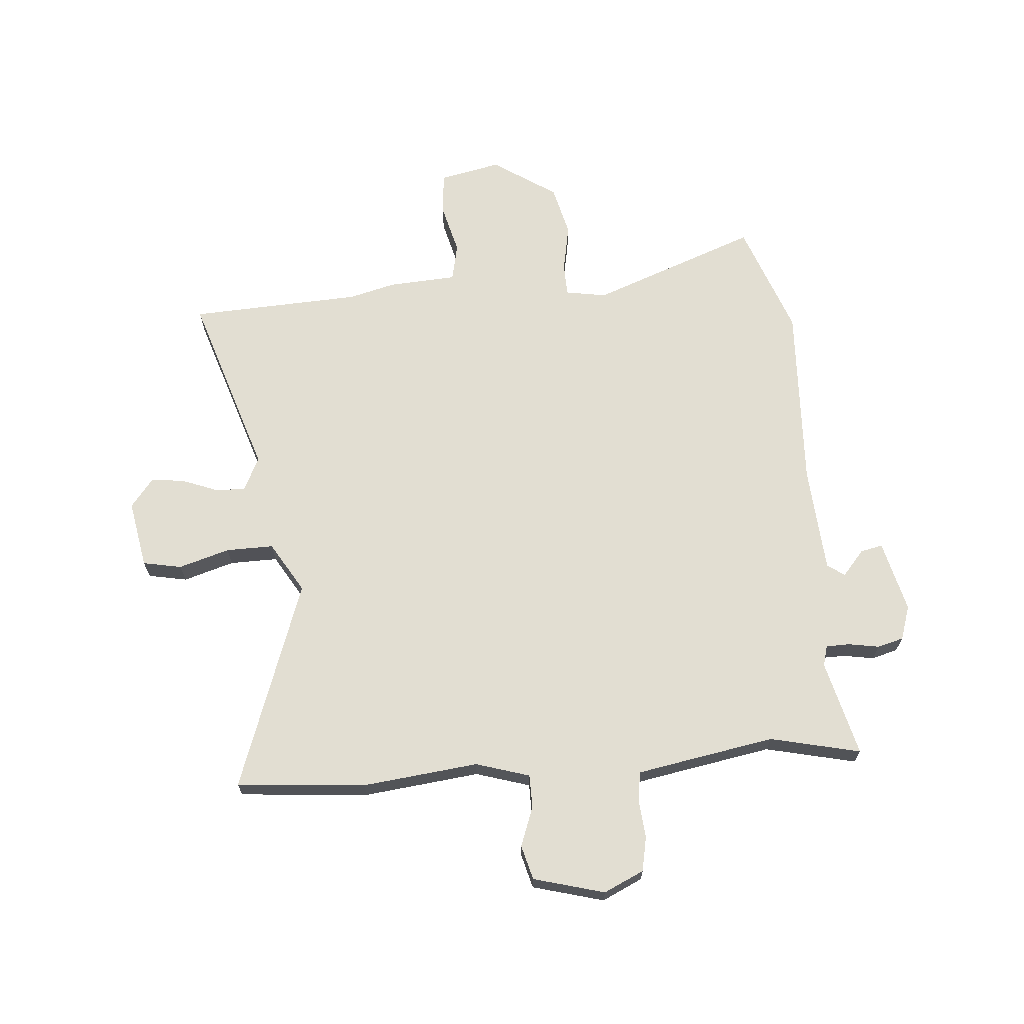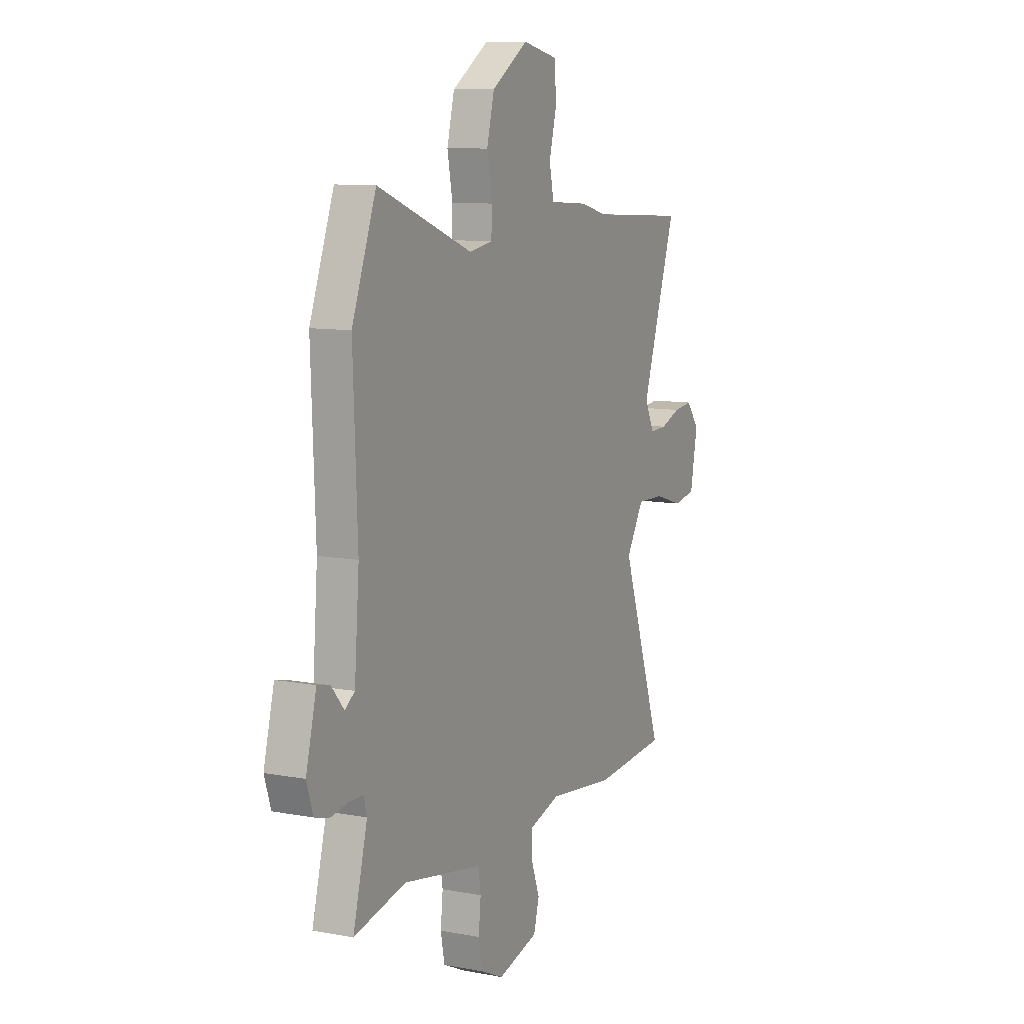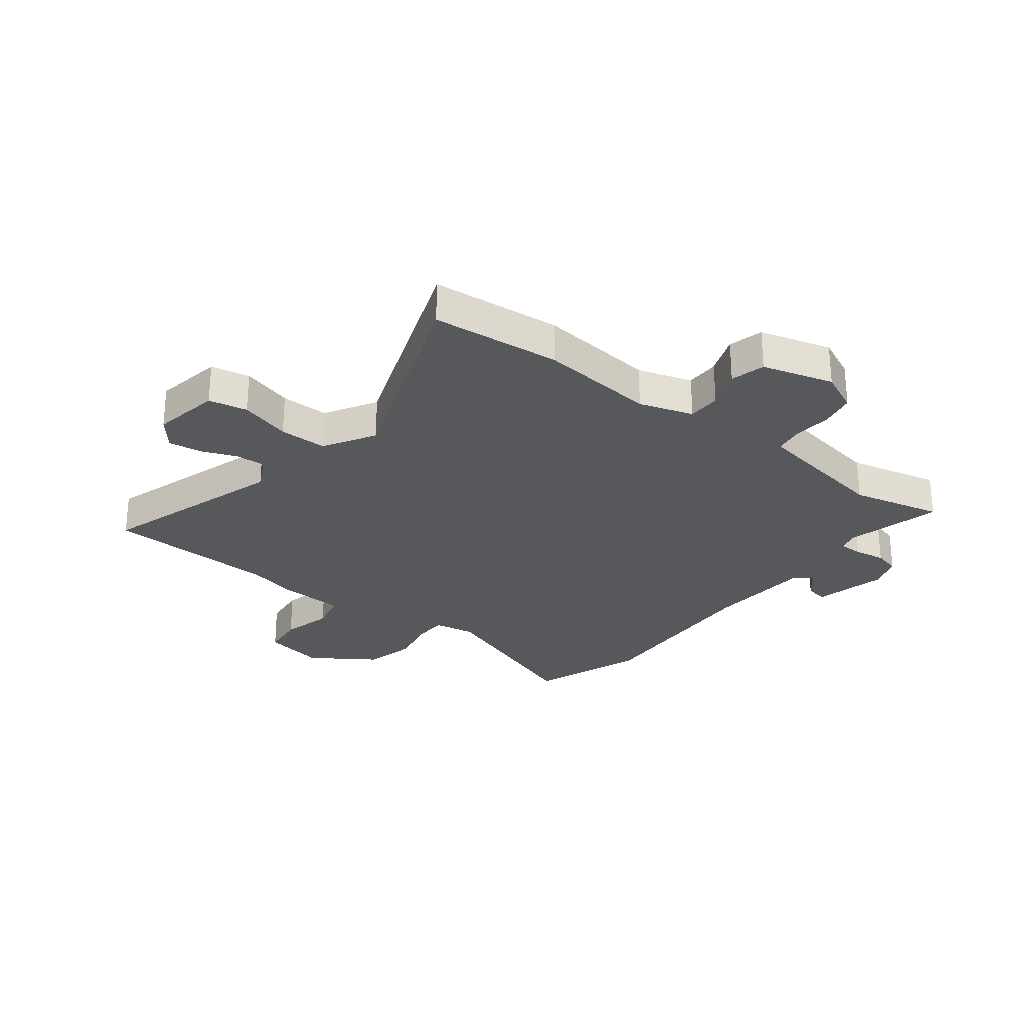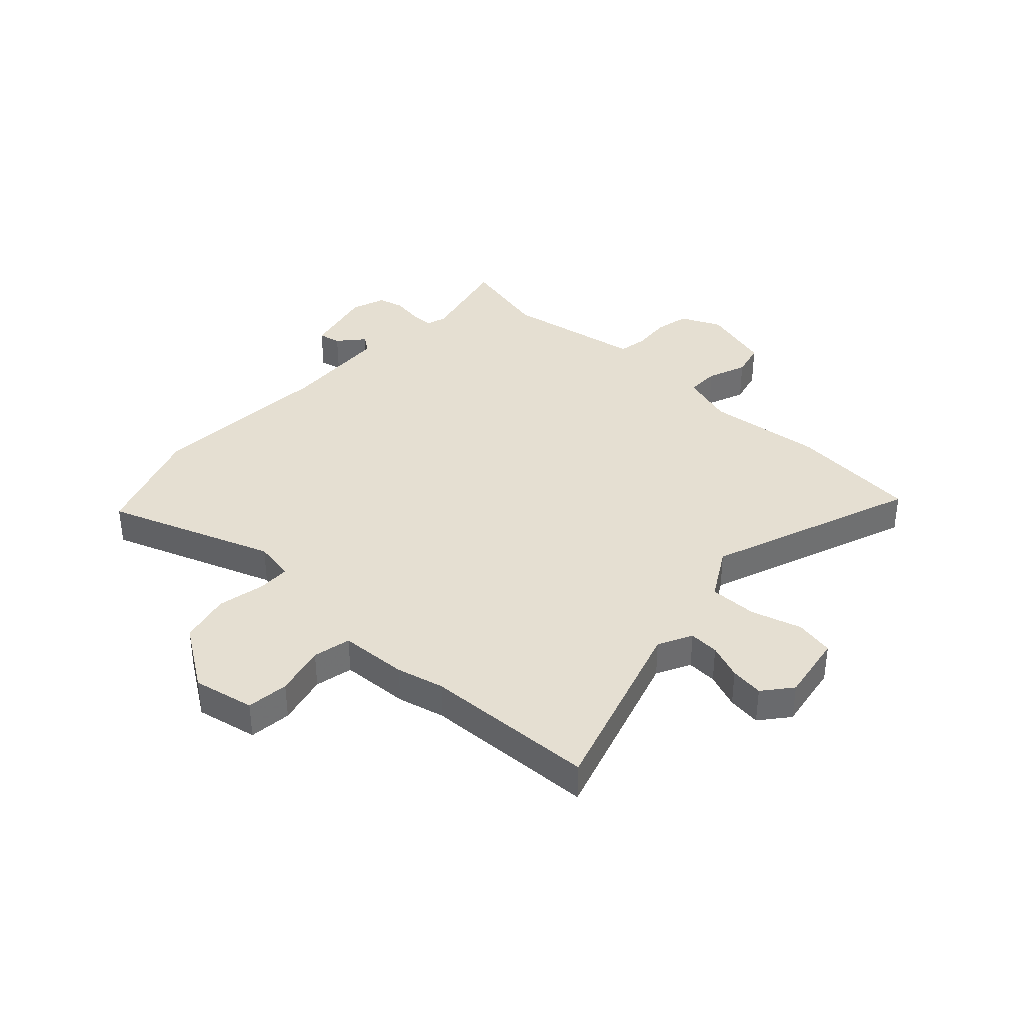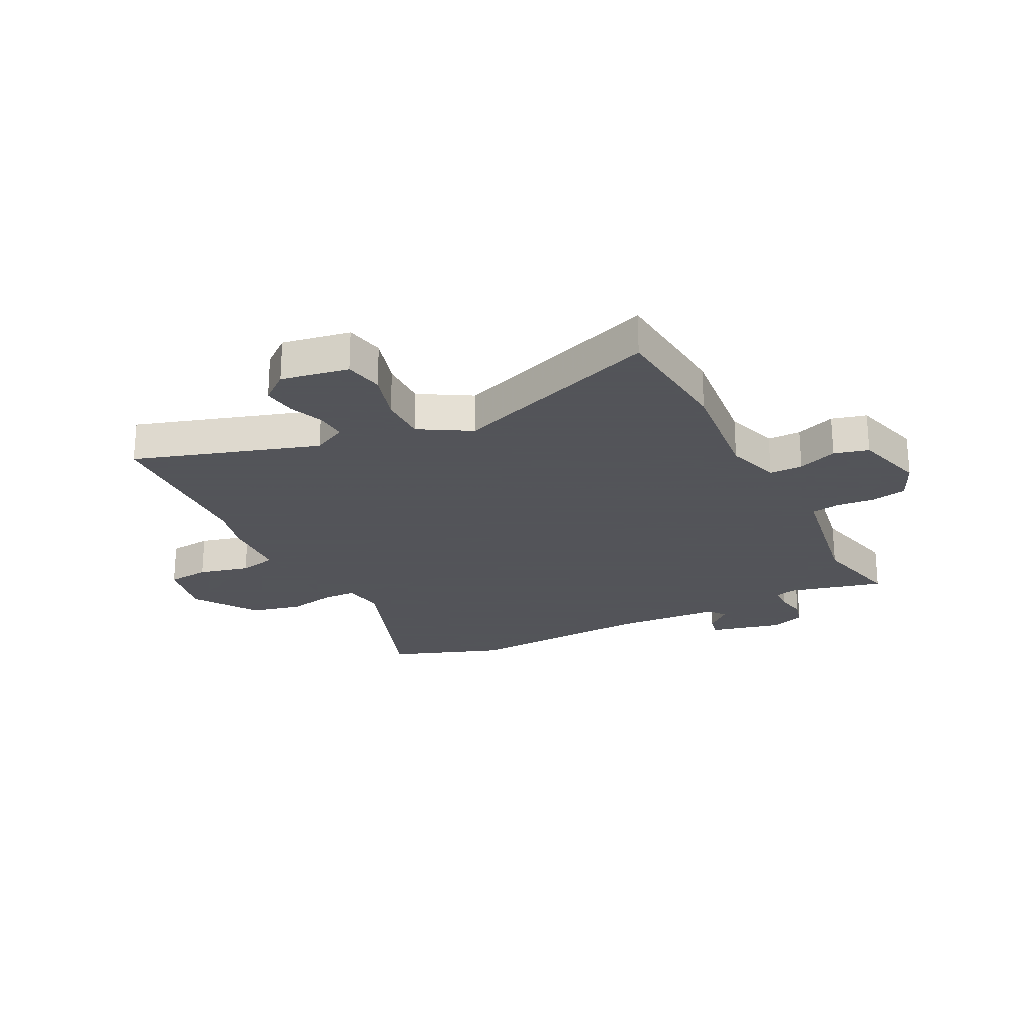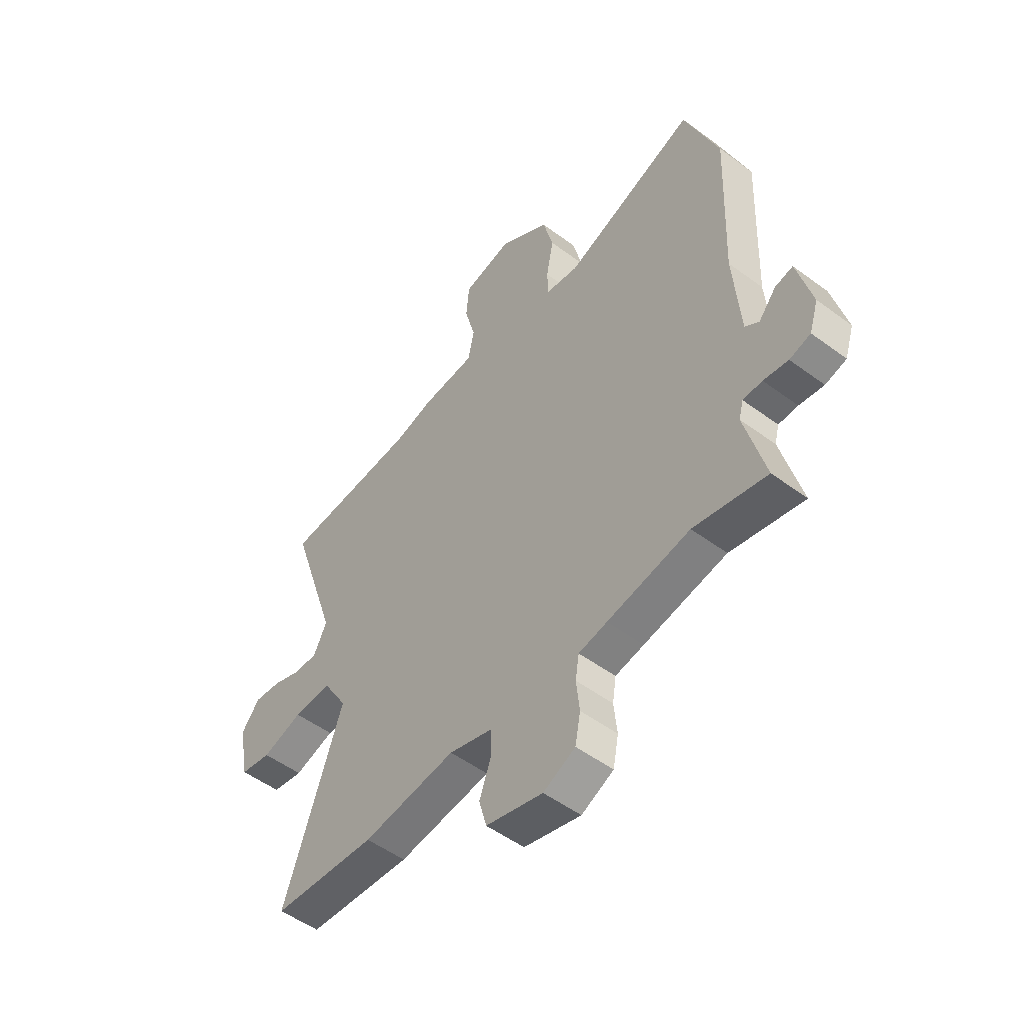
<metadata>
{"format":"obj","ext":"obj","renderer":"f3d","projection":"perspective","resolution":1024,"background":"white","views":[{"elev":67.8,"azim":175.8,"up":"+Y"},{"elev":9.8,"azim":-64.1,"up":"+Z"},{"elev":-27.8,"azim":143.1,"up":"+Y"},{"elev":37.3,"azim":43.9,"up":"+Y"},{"elev":-23.9,"azim":117.6,"up":"+Y"},{"elev":-51.6,"azim":-128.8,"up":"+Z"}]}
</metadata>
<code>
v 0.343 0.07 0.509
v 0.651 0.07 0.492
v 0.542 0.07 0.162
v 0.572 0.07 0.101
v 0.626 0.07 0.103
v 0.69 0.07 0.127
v 0.75 0.07 0.134
v 0.791 0.07 0.082
v 0.768 0.07 -0.04
v 0.698 0.07 -0.053
v 0.607 0.07 -0.025
v 0.521 0.07 -0.023
v 0.466 0.07 -0.114
v 0.598 0.07 -0.492
v 0.365 0.07 -0.51
v 0.156 0.07 -0.485
v 0.059 0.07 -0.514
v 0.058 0.07 -0.574
v 0.084 0.07 -0.645
v 0.067 0.07 -0.707
v -0.061 0.07 -0.741
v -0.133 0.07 -0.707
v -0.145 0.07 -0.644
v -0.138 0.07 -0.575
v -0.146 0.07 -0.523
v -0.21 0.07 -0.511
v -0.395 0.07 -0.477
v -0.558 0.07 -0.513
v -0.513 0.07 -0.341
v -0.523 0.07 -0.304
v -0.566 0.07 -0.303
v -0.621 0.07 -0.312
v -0.668 0.07 -0.299
v -0.688 0.07 -0.237
v -0.655 0.07 -0.108
v -0.615 0.07 -0.117
v -0.576 0.07 -0.163
v -0.545 0.07 -0.141
v -0.53 0.07 0.051
v -0.543 0.07 0.386
v -0.467 0.07 0.588
v -0.169 0.07 0.475
v -0.095 0.07 0.487
v -0.093 0.07 0.546
v -0.109 0.07 0.632
v -0.086 0.07 0.723
v 0.029 0.07 0.798
v 0.139 0.07 0.774
v 0.146 0.07 0.698
v 0.122 0.07 0.607
v 0.136 0.07 0.539
v 0.258 0.07 0.531
v 0.343 0 0.509
v 0.651 0 0.492
v 0.542 0 0.162
v 0.572 0 0.101
v 0.626 0 0.103
v 0.69 0 0.127
v 0.75 0 0.134
v 0.791 0 0.082
v 0.768 0 -0.04
v 0.698 0 -0.053
v 0.607 0 -0.025
v 0.521 0 -0.023
v 0.466 0 -0.114
v 0.598 0 -0.492
v 0.365 0 -0.51
v 0.156 0 -0.485
v 0.059 0 -0.514
v 0.058 0 -0.574
v 0.084 0 -0.645
v 0.067 0 -0.707
v -0.061 0 -0.741
v -0.133 0 -0.707
v -0.145 0 -0.644
v -0.138 0 -0.575
v -0.146 0 -0.523
v -0.21 0 -0.511
v -0.395 0 -0.477
v -0.558 0 -0.513
v -0.513 0 -0.341
v -0.523 0 -0.304
v -0.566 0 -0.303
v -0.621 0 -0.312
v -0.668 0 -0.299
v -0.688 0 -0.237
v -0.655 0 -0.108
v -0.615 0 -0.117
v -0.576 0 -0.163
v -0.545 0 -0.141
v -0.53 0 0.051
v -0.543 0 0.386
v -0.467 0 0.588
v -0.169 0 0.475
v -0.095 0 0.487
v -0.093 0 0.546
v -0.109 0 0.632
v -0.086 0 0.723
v 0.029 0 0.798
v 0.139 0 0.774
v 0.146 0 0.698
v 0.122 0 0.607
v 0.136 0 0.539
v 0.258 0 0.531
f 51 52 1
f 47 48 49 50
f 47 50 51
f 44 45 46 47
f 43 44 47 51
f 39 40 41 42
f 38 39 42 43
f 34 35 36 37
f 32 33 34 37
f 31 32 37 38
f 30 31 38 43
f 27 28 29
f 26 27 29 30
f 25 26 30 43
f 21 22 23 24
f 18 19 20 21
f 17 18 21 24
f 13 14 15 16
f 12 13 16 17
f 8 9 10 11
f 8 11 12
f 5 6 7 8
f 4 5 8 12
f 3 4 12 17
f 1 2 3 17
f 24 25 43 51
f 1 17 24 51
f 53 104 103
f 102 101 100 99
f 103 102 99
f 99 98 97 96
f 103 99 96 95
f 94 93 92 91
f 95 94 91 90
f 89 88 87 86
f 89 86 85 84
f 90 89 84 83
f 95 90 83 82
f 81 80 79
f 82 81 79 78
f 95 82 78 77
f 76 75 74 73
f 73 72 71 70
f 76 73 70 69
f 68 67 66 65
f 69 68 65 64
f 63 62 61 60
f 64 63 60
f 60 59 58 57
f 64 60 57 56
f 69 64 56 55
f 69 55 54 53
f 103 95 77 76
f 103 76 69 53
f 1 53 54 2
f 2 54 55 3
f 3 55 56 4
f 4 56 57 5
f 5 57 58 6
f 6 58 59 7
f 7 59 60 8
f 8 60 61 9
f 9 61 62 10
f 10 62 63 11
f 11 63 64 12
f 12 64 65 13
f 13 65 66 14
f 14 66 67 15
f 15 67 68 16
f 16 68 69 17
f 17 69 70 18
f 18 70 71 19
f 19 71 72 20
f 20 72 73 21
f 21 73 74 22
f 22 74 75 23
f 23 75 76 24
f 24 76 77 25
f 25 77 78 26
f 26 78 79 27
f 27 79 80 28
f 28 80 81 29
f 29 81 82 30
f 30 82 83 31
f 31 83 84 32
f 32 84 85 33
f 33 85 86 34
f 34 86 87 35
f 35 87 88 36
f 36 88 89 37
f 37 89 90 38
f 38 90 91 39
f 39 91 92 40
f 40 92 93 41
f 41 93 94 42
f 42 94 95 43
f 43 95 96 44
f 44 96 97 45
f 45 97 98 46
f 46 98 99 47
f 47 99 100 48
f 48 100 101 49
f 49 101 102 50
f 50 102 103 51
f 51 103 104 52
f 52 104 53 1

</code>
